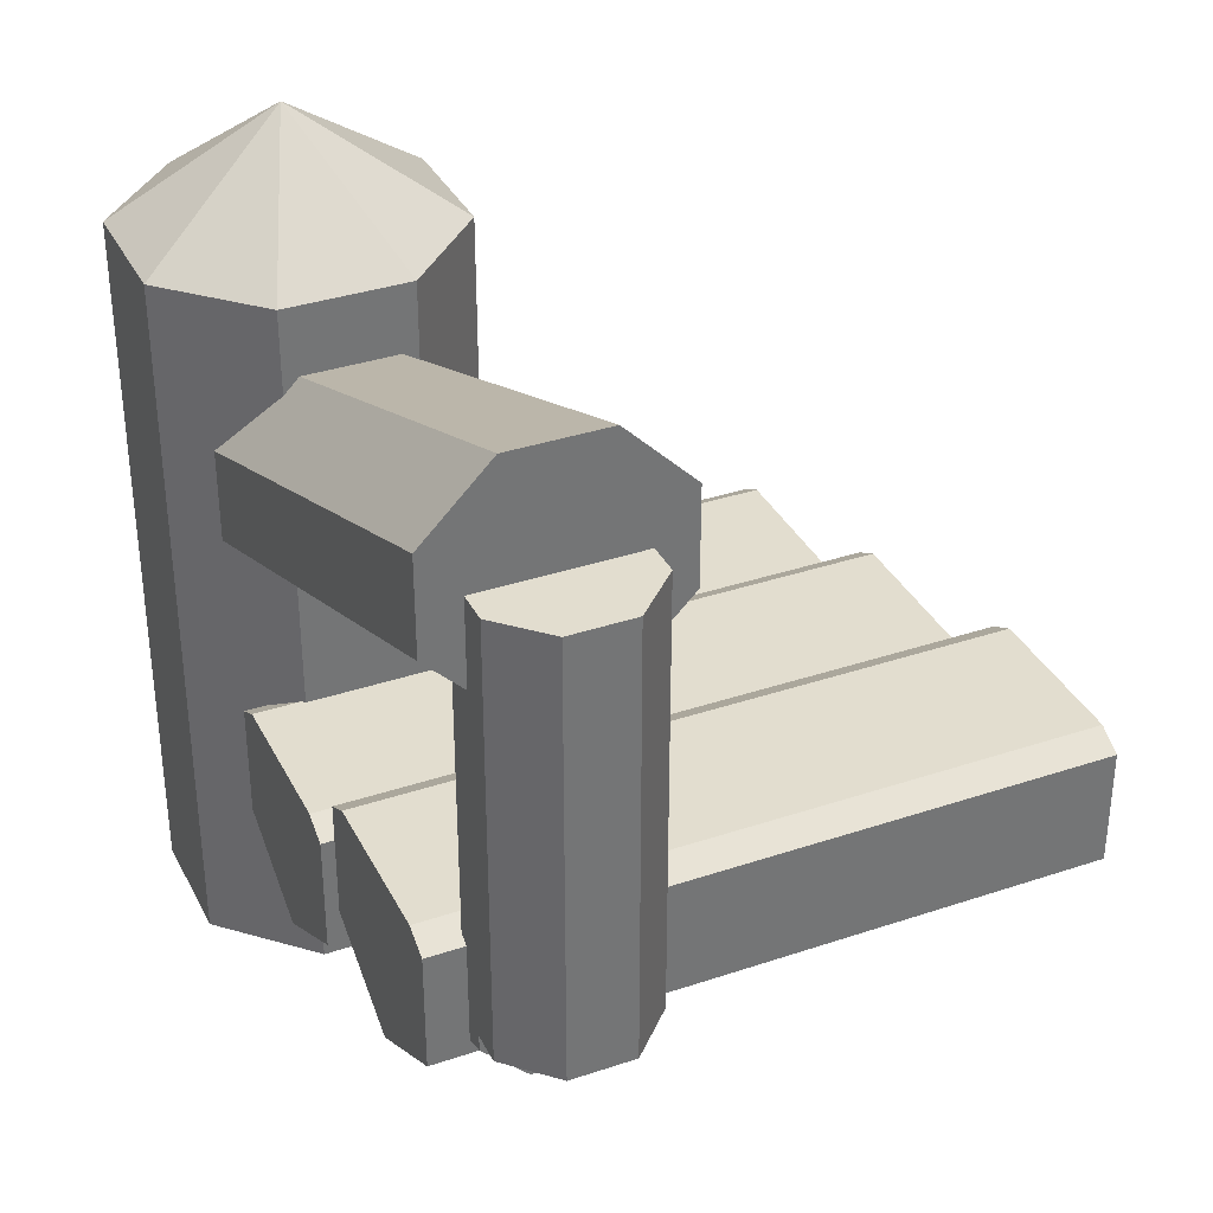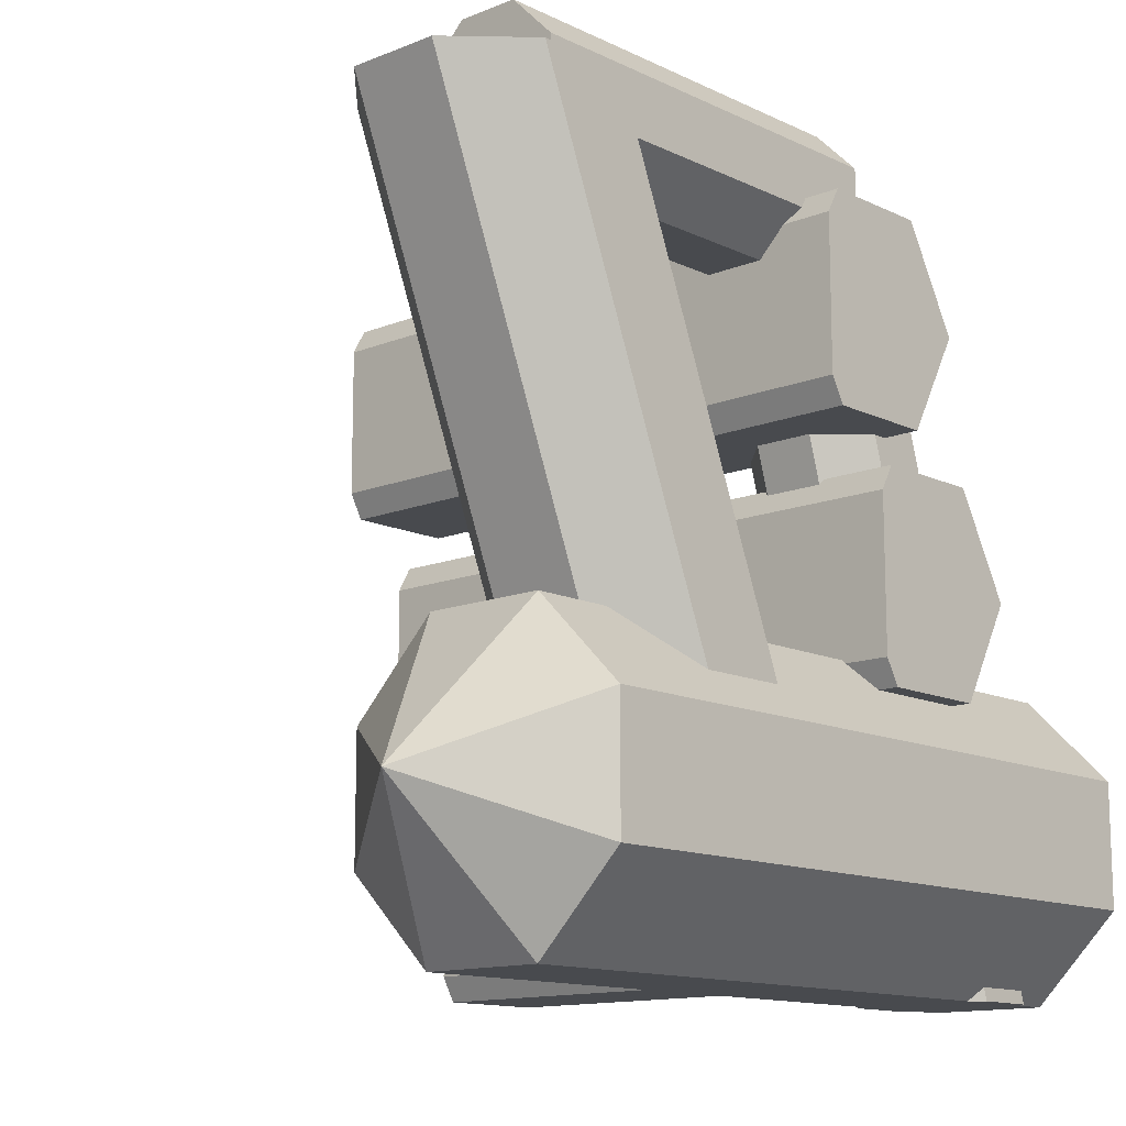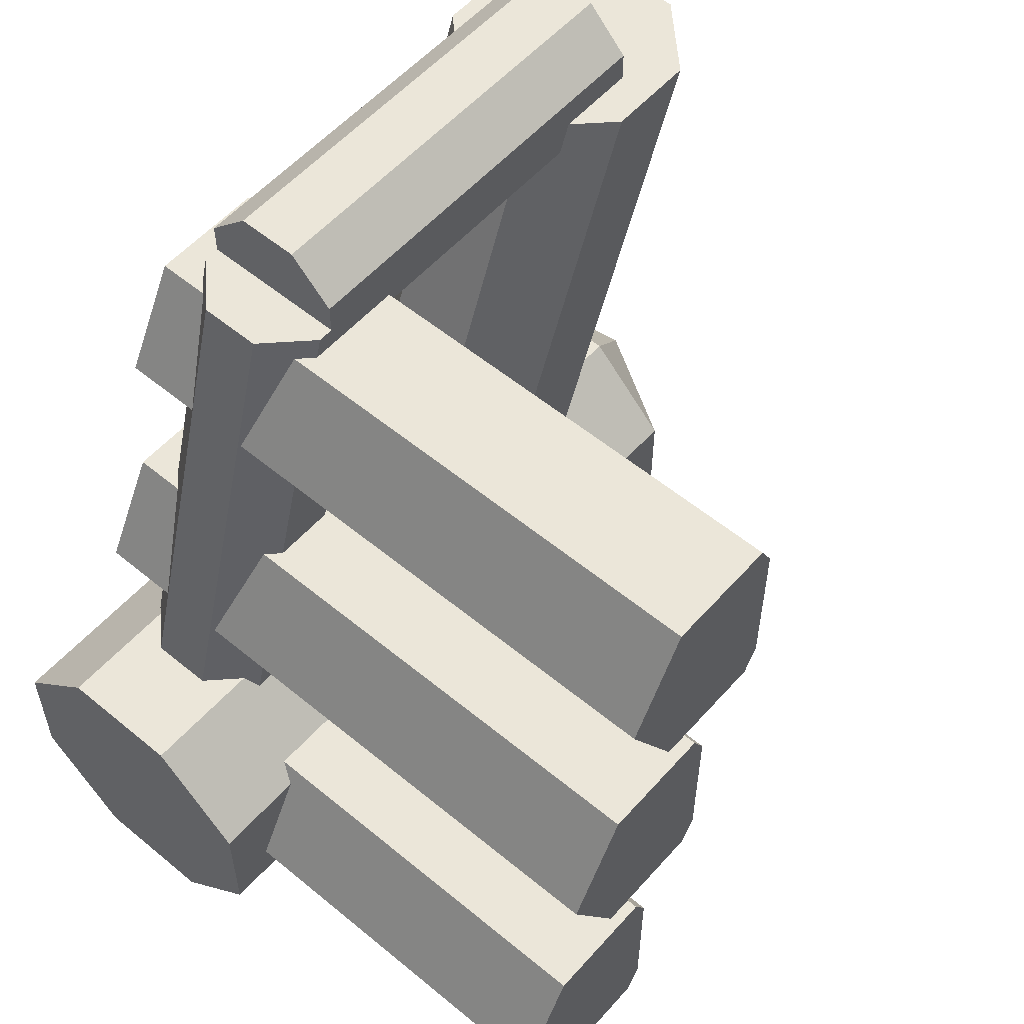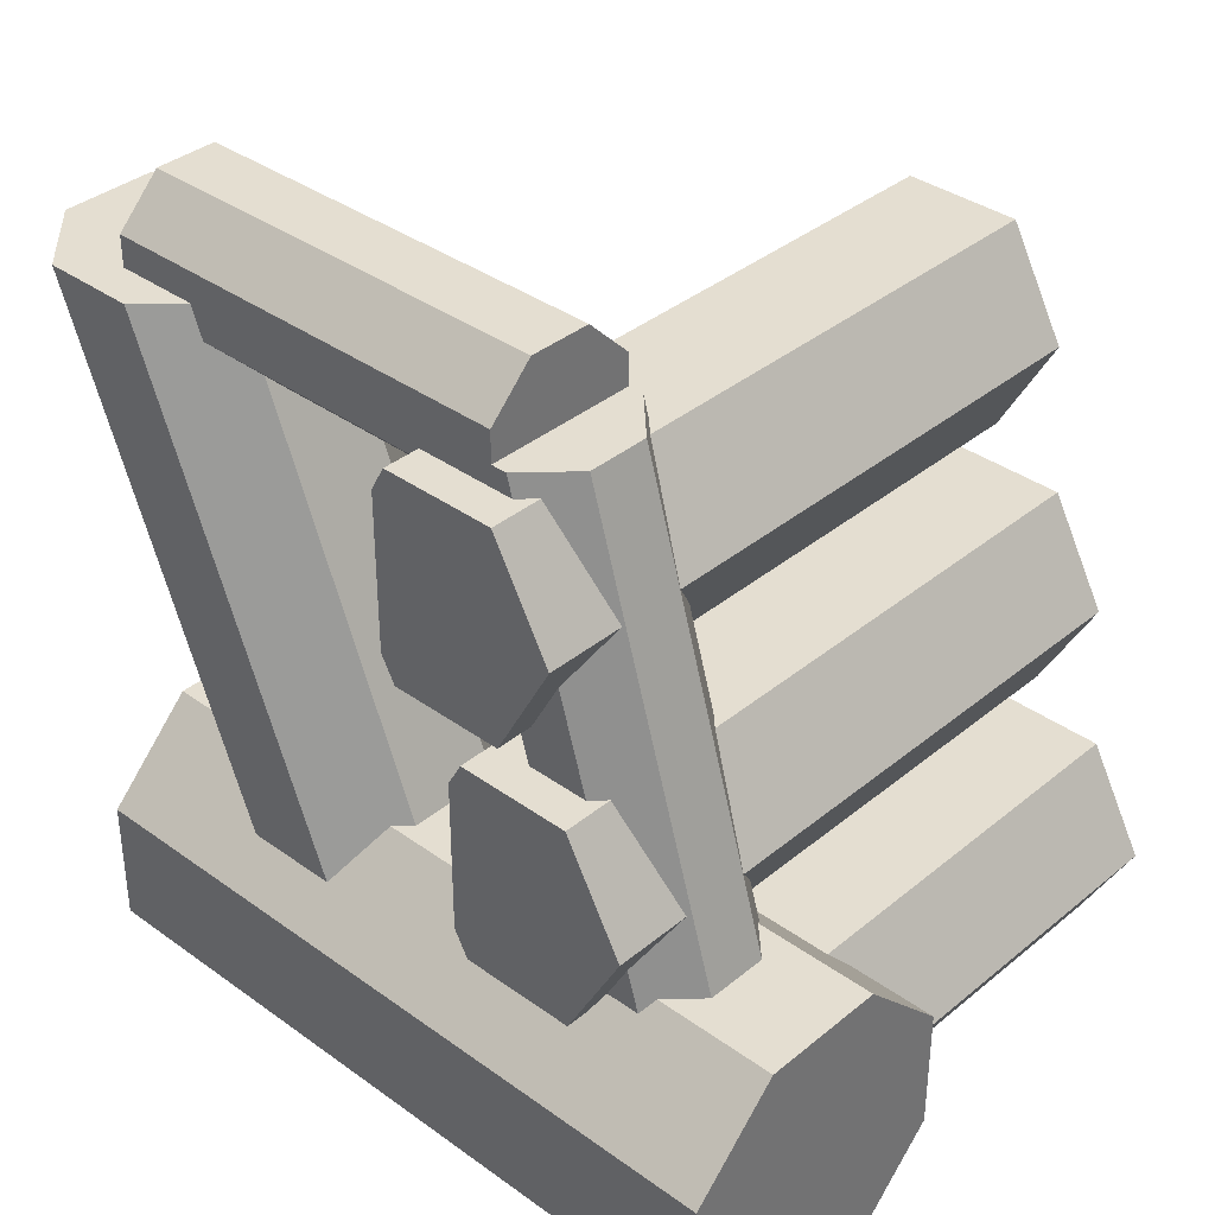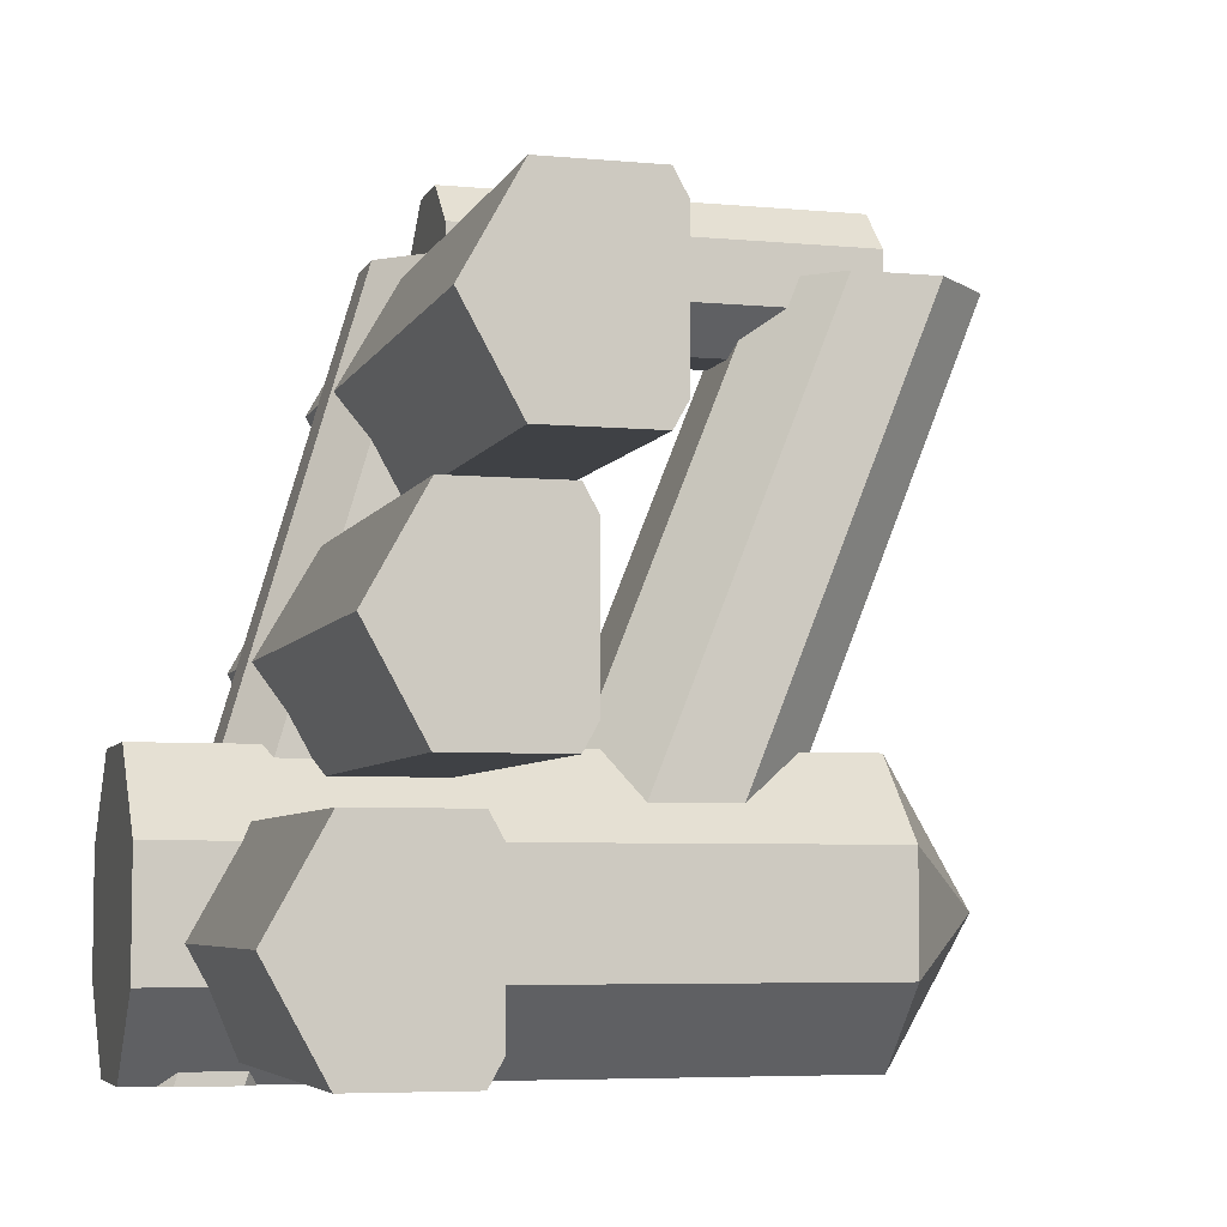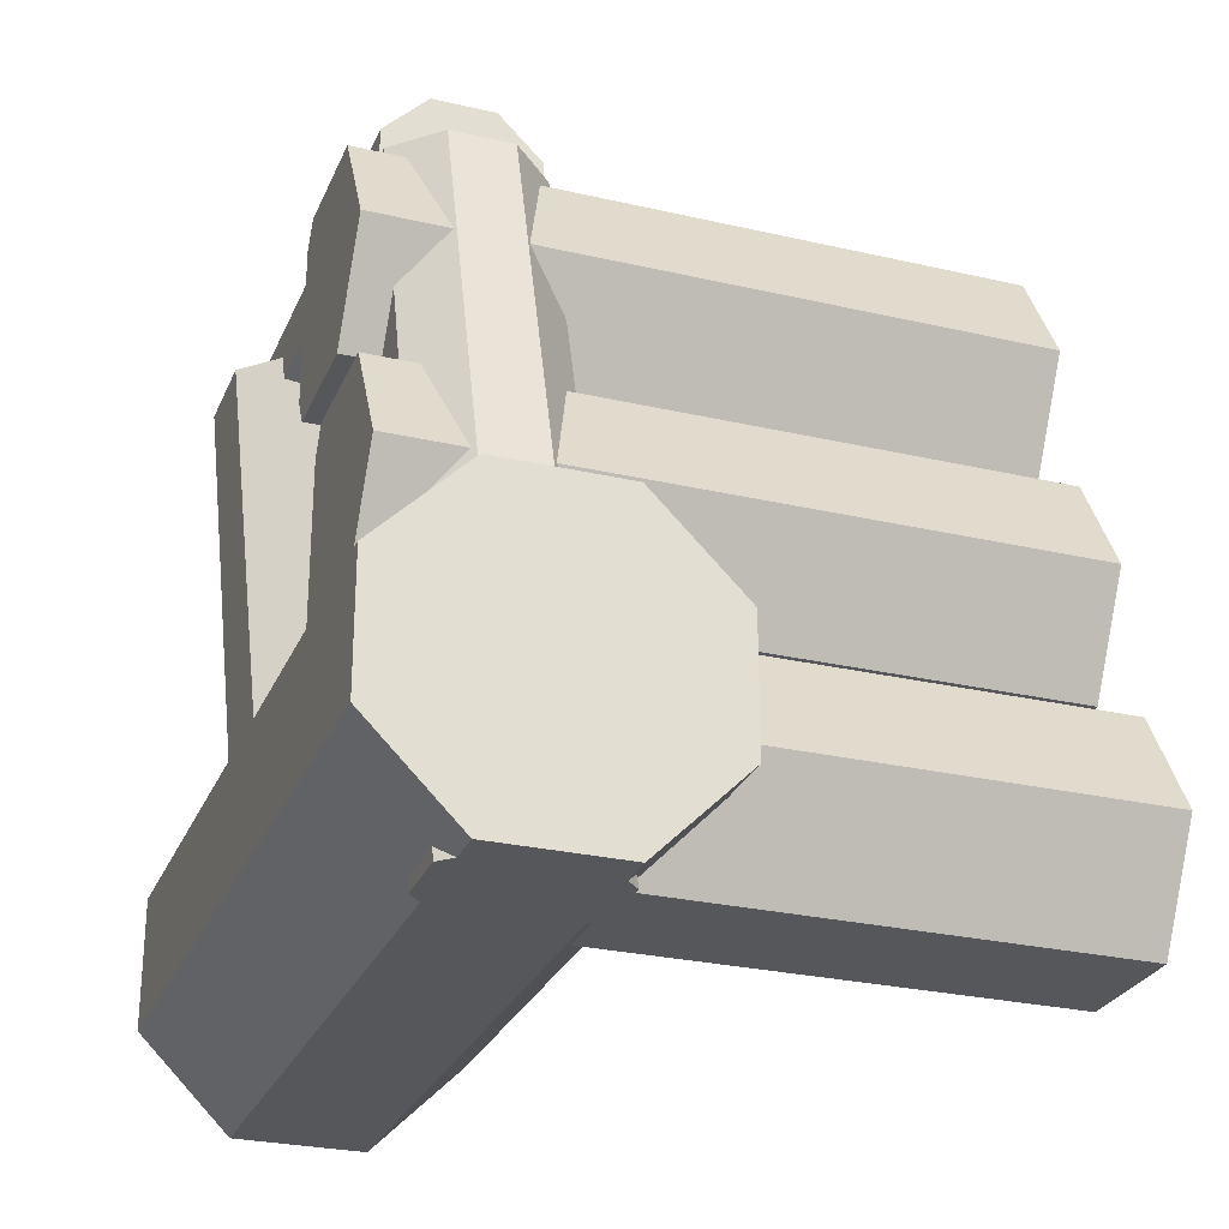
<metadata>
{"format":"obj","ext":"obj","renderer":"f3d","projection":"perspective","resolution":1024,"background":"white","views":[{"elev":35.0,"azim":-24.1,"up":"+Y"},{"elev":-13.0,"azim":-137.3,"up":"+Z"},{"elev":55.9,"azim":40.9,"up":"+Z"},{"elev":36.4,"azim":-46.8,"up":"+Z"},{"elev":-5.6,"azim":74.0,"up":"+Z"},{"elev":-27.2,"azim":-19.7,"up":"+Z"}]}
</metadata>
<code>
o object1
g object1
v -0.1586 -0.1954 -0.5
v -0.1586 0.1 0.5
v -0.1 0.1586 0.5
v -0.1 -0.1368 -0.5
v -0.1 0.2414 0.5
v -0.1 -0.05398 -0.5
v -0.1586 0.3 0.5
v -0.1586 0.0046 -0.5
v -0.2414 0.3 0.5
v -0.2414 0.0046 -0.5
v -0.3 0.2414 0.5
v -0.3 -0.05398 -0.5
v -0.3 0.1586 0.5
v -0.3 -0.1368 -0.5
v -0.2414 0.1 0.5
v -0.2414 -0.1954 -0.5
v -0.2 -0.0954 -0.5
v -0.2 0.2 0.5
f 4 3 2
f 4 2 1
f 6 5 3
f 6 3 4
f 8 7 5
f 8 5 6
f 10 9 7
f 10 7 8
f 12 11 10
f 11 9 10
f 14 13 12
f 13 11 12
f 16 15 14
f 15 13 14
f 4 1 17
f 8 6 17
f 10 8 17
f 12 10 17
f 14 12 17
f 16 14 17
f 1 16 17
f 6 4 17
f 1 2 16
f 2 15 16
f 5 7 18
f 2 3 18
f 15 2 18
f 13 15 18
f 11 13 18
f 9 11 18
f 7 9 18
f 3 5 18
o object2
g object2
v -0.2621 0.6 -0.25
v -0.2621 0.9 0.5
v -0.1379 0.9 0.5
v -0.1379 0.6 -0.25
v -0.35 0.5121 -0.25
v -0.35 0.8121 0.5
v -0.35 0.3879 -0.25
v -0.35 0.6879 0.5
v -0.2621 0.3 -0.25
v -0.2621 0.6 0.5
v -0.1379 0.3 -0.25
v -0.1379 0.6 0.5
v -0.05 0.3879 -0.25
v -0.05 0.6879 0.5
v -0.05 0.5121 -0.25
v -0.05 0.8121 0.5
v -0.2 0.45 -0.25
v -0.2 0.75 0.5
f 19 20 21
f 19 21 22
f 23 24 19
f 24 20 19
f 25 26 23
f 26 24 23
f 27 28 25
f 28 26 25
f 29 30 27
f 30 28 27
f 31 32 30
f 31 30 29
f 33 34 32
f 33 32 31
f 19 22 35
f 25 23 35
f 27 25 35
f 29 27 35
f 31 29 35
f 33 31 35
f 22 33 35
f 23 19 35
f 22 21 34
f 22 34 33
f 24 26 36
f 21 20 36
f 34 21 36
f 32 34 36
f 30 32 36
f 28 30 36
f 26 28 36
f 20 24 36
o object3
g object3
v -0.1 0.75 0.4586
v -0.1 0.1793 0.4586
v -0.1586 0.1793 0.4
v -0.1586 0.75 0.4
v -0.1 0.75 0.5414
v -0.1 0.1793 0.5414
v -0.1586 0.75 0.6
v -0.1586 0.1793 0.6
v -0.2414 0.75 0.6
v -0.2414 0.1793 0.6
v -0.3 0.75 0.5414
v -0.3 0.1793 0.5414
v -0.3 0.75 0.4586
v -0.3 0.1793 0.4586
v -0.2414 0.75 0.4
v -0.2414 0.1793 0.4
v -0.2 0.75 0.5
v -0.2 0.1793 0.5
f 37 38 40
f 38 39 40
f 41 42 38
f 41 38 37
f 43 44 42
f 43 42 41
f 45 46 44
f 45 44 43
f 47 48 45
f 48 46 45
f 49 50 48
f 49 48 47
f 51 52 50
f 51 50 49
f 47 45 53
f 51 49 53
f 40 51 53
f 37 40 53
f 41 37 53
f 43 41 53
f 45 43 53
f 49 47 53
f 40 39 51
f 39 52 51
f 50 52 54
f 46 48 54
f 44 46 54
f 42 44 54
f 38 42 54
f 39 38 54
f 52 39 54
f 48 50 54
o object4
g object4
v -0.2828 0.75 -0.5
v -0.2002 0.9 -0.3005
v -0.1998 0.9 -0.3005
v -0.1172 0.75 -0.5
v -0.4 0.75 -0.3828
v -0.2005 0.9 -0.3002
v -0.4 0.75 -0.2172
v -0.2005 0.9 -0.2998
v -0.2828 0.75 -0.1
v -0.2002 0.9 -0.2995
v -0.1172 0.75 -0.1
v -0.1998 0.9 -0.2995
v 0 0.75 -0.2172
v -0.1995 0.9 -0.2998
v 0 0.75 -0.3828
v -0.1995 0.9 -0.3002
v 0 -0.2 -0.2172
v 0 -0.2 -0.3828
v -0.1172 -0.2 -0.5
v -0.2828 -0.2 -0.5
v -0.4 -0.2 -0.3828
v -0.4 -0.2 -0.2172
v -0.2828 -0.2 -0.1
v -0.1172 -0.2 -0.1
v -0.2 -0.2 -0.3
v -0.2 0.9 -0.3
f 55 56 57
f 55 57 58
f 59 60 56
f 59 56 55
f 61 62 60
f 61 60 59
f 63 64 61
f 64 62 61
f 65 66 63
f 66 64 63
f 67 68 65
f 68 66 65
f 69 70 67
f 70 68 67
f 67 71 72
f 67 72 69
f 69 72 58
f 72 73 58
f 71 78 79
f 73 72 79
f 74 73 79
f 75 74 79
f 76 75 79
f 77 76 79
f 78 77 79
f 72 71 79
f 65 78 71
f 65 71 67
f 63 77 78
f 63 78 65
f 61 76 63
f 76 77 63
f 59 75 76
f 59 76 61
f 55 74 75
f 55 75 59
f 58 73 55
f 73 74 55
f 58 57 70
f 58 70 69
f 57 56 80
f 68 70 80
f 66 68 80
f 64 66 80
f 62 64 80
f 60 62 80
f 56 60 80
f 70 57 80
o object5
g object5
v 0.5 0.1103 -0.229
v 0.5 0.09119 -0.1944
v -0.3 0.09119 -0.1944
v -0.3 0.1103 -0.229
v -0.3 -0.06271 -0.1944
v -0.3 -0.1397 -0.3333
v -0.3 -0.06271 -0.4722
v -0.3 0.09119 -0.4722
v -0.3 0.1103 -0.4376
v 0.5 -0.06271 -0.4722
v 0.5 0.09119 -0.4722
v 0.5 0.1103 -0.4376
v 0.5 -0.06271 -0.1944
v 0.5 -0.1397 -0.3333
f 84 83 82
f 84 82 81
f 85 83 84
f 89 87 85
f 89 88 87
f 85 84 89
f 87 86 85
f 88 91 87
f 91 90 87
f 92 91 89
f 91 88 89
f 86 94 93
f 86 93 85
f 87 90 86
f 90 94 86
f 89 84 81
f 89 81 92
f 81 82 93
f 93 90 92
f 90 91 92
f 93 94 90
f 92 81 93
f 85 93 82
f 85 82 83
o object6
g object6
v -0.35 -0.0431 3.27e-06
v 0.5 -0.0431 3.27e-06
v 0.5 0.03385 -0.1389
v -0.35 0.03385 -0.1389
v 0.5 0.1877 -0.1389
v -0.35 0.1877 -0.1389
v -0.35 0.2069 -0.1043
v 0.5 0.2069 -0.1043
v 0.5 0.2069 0.1043
v -0.35 0.2069 0.1043
v 0.5 0.1877 0.1389
v -0.35 0.1877 0.1389
v 0.5 0.03385 0.1389
v -0.35 0.03385 0.1389
f 98 97 95
f 97 96 95
f 100 99 98
f 99 97 98
f 102 99 101
f 99 100 101
f 101 104 103
f 101 103 102
f 104 106 105
f 104 105 103
f 108 107 105
f 108 105 106
f 108 106 104
f 101 98 108
f 101 100 98
f 108 104 101
f 98 95 108
f 95 96 107
f 95 107 108
f 103 105 107
f 107 97 102
f 97 99 102
f 107 96 97
f 102 103 107
o object7
g object7
v 0.5 0.1304 0.4722
v 0.5 0.05345 0.3333
v 0.5 0.1304 0.1944
v 0.5 0.2843 0.1944
v 0.5 0.3034 0.229
v 0.5 0.3034 0.4376
v 0.5 0.2843 0.4722
v -0.35 0.1304 0.4722
v -0.35 0.05345 0.3333
v -0.35 0.1304 0.1944
v -0.35 0.2843 0.1944
v -0.35 0.3034 0.229
v -0.35 0.3034 0.4376
v -0.35 0.2843 0.4722
f 114 115 109
f 109 111 113
f 111 112 113
f 109 110 111
f 113 114 109
f 117 110 109
f 117 109 116
f 116 122 121
f 120 118 116
f 120 119 118
f 116 121 120
f 118 117 116
f 116 109 115
f 116 115 122
f 121 122 115
f 121 115 114
f 120 121 114
f 120 114 113
f 113 112 120
f 112 119 120
f 119 112 118
f 112 111 118
f 118 111 117
f 111 110 117

</code>
